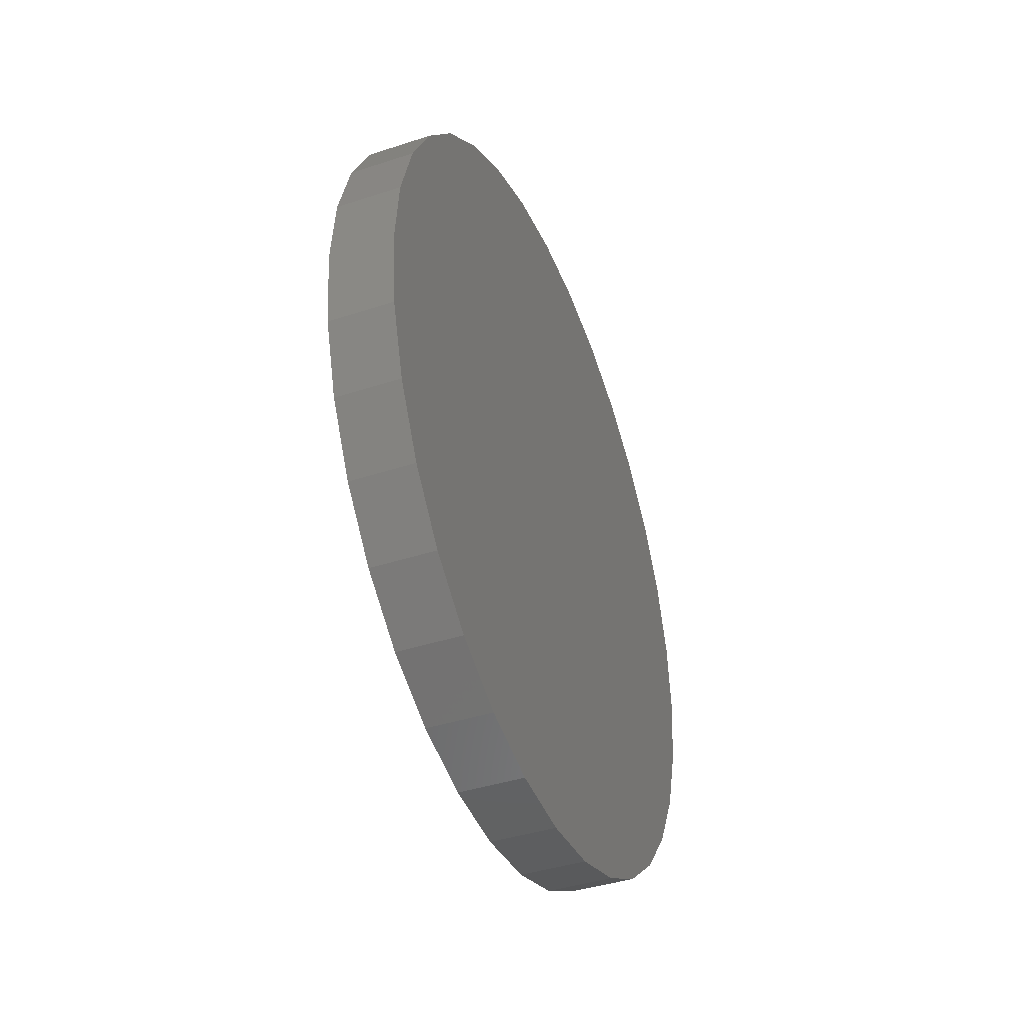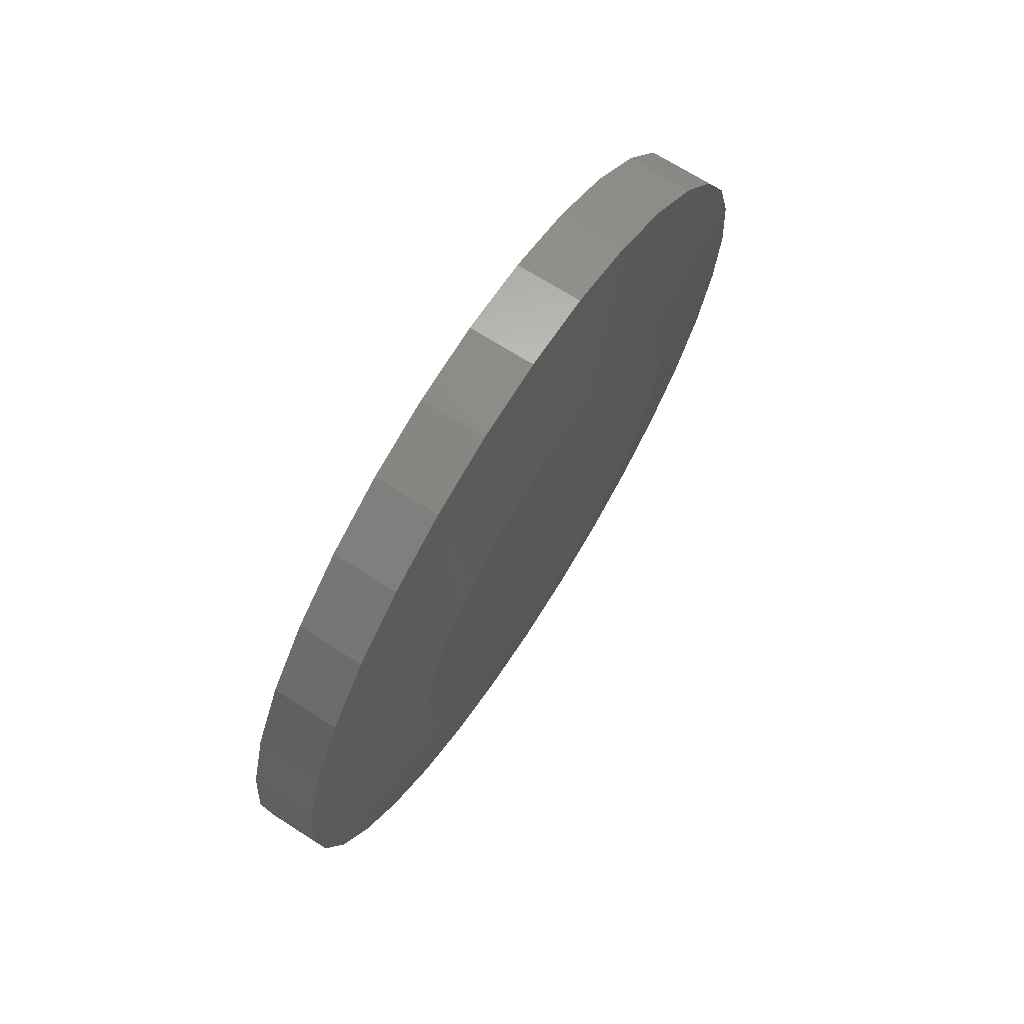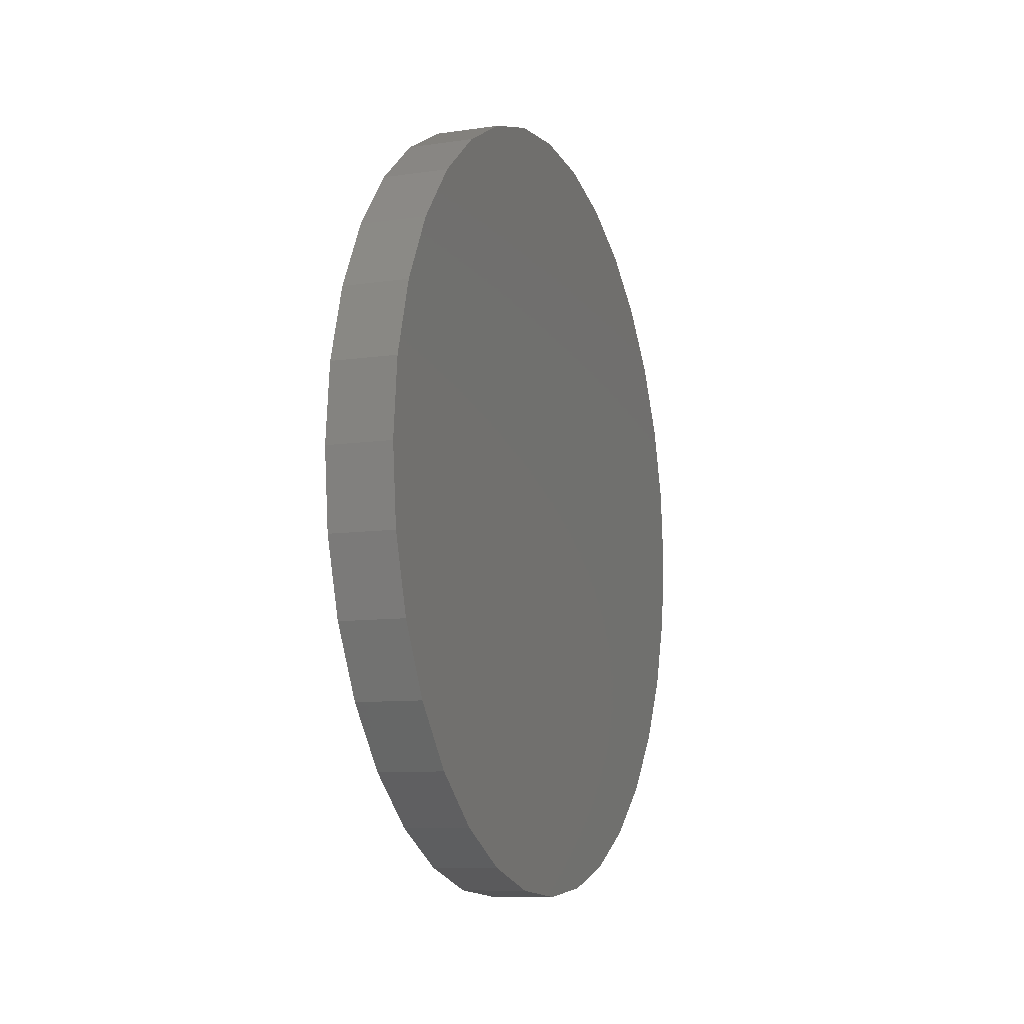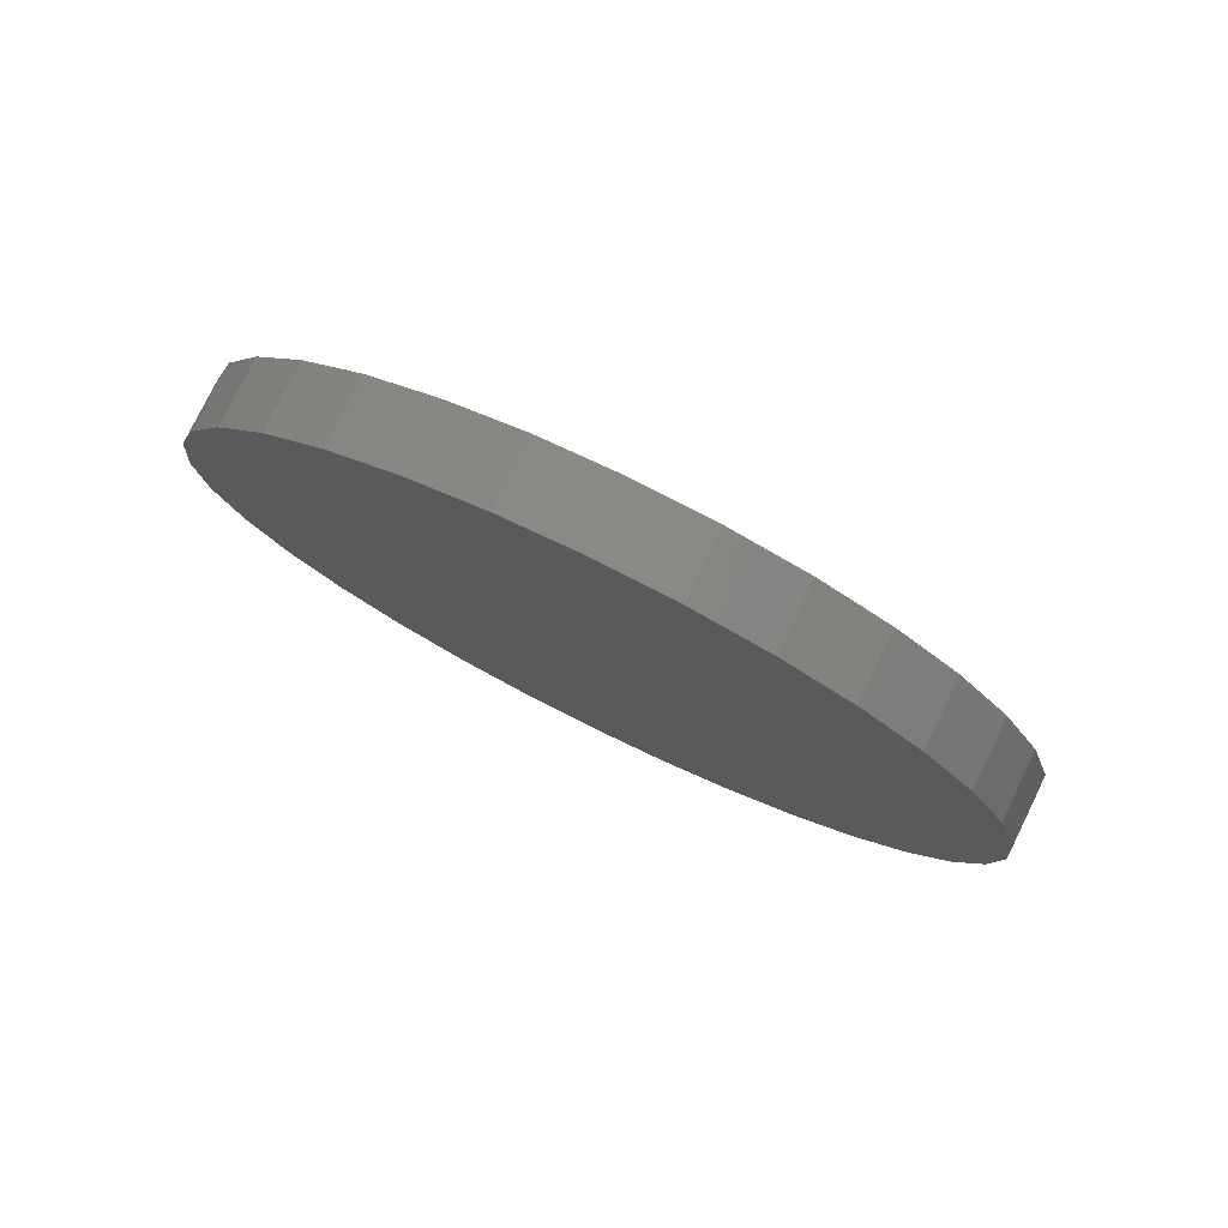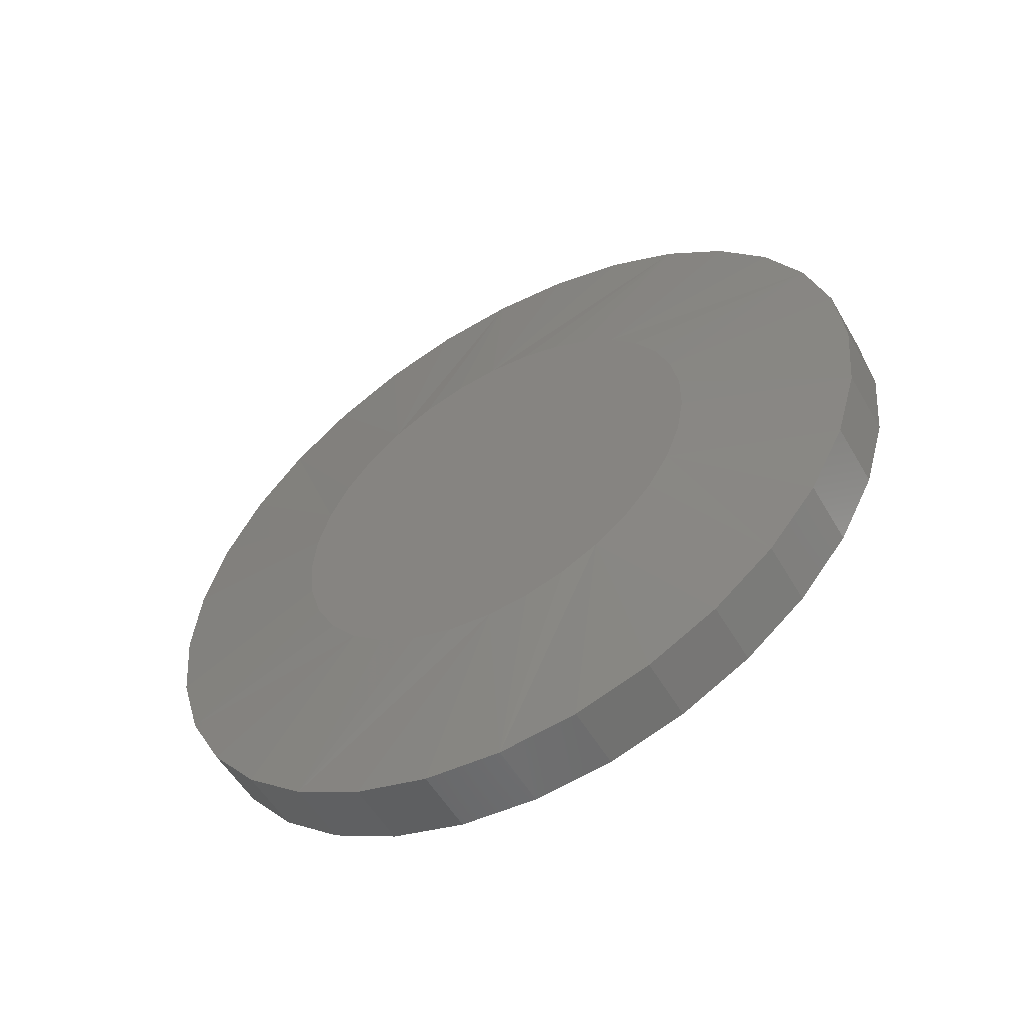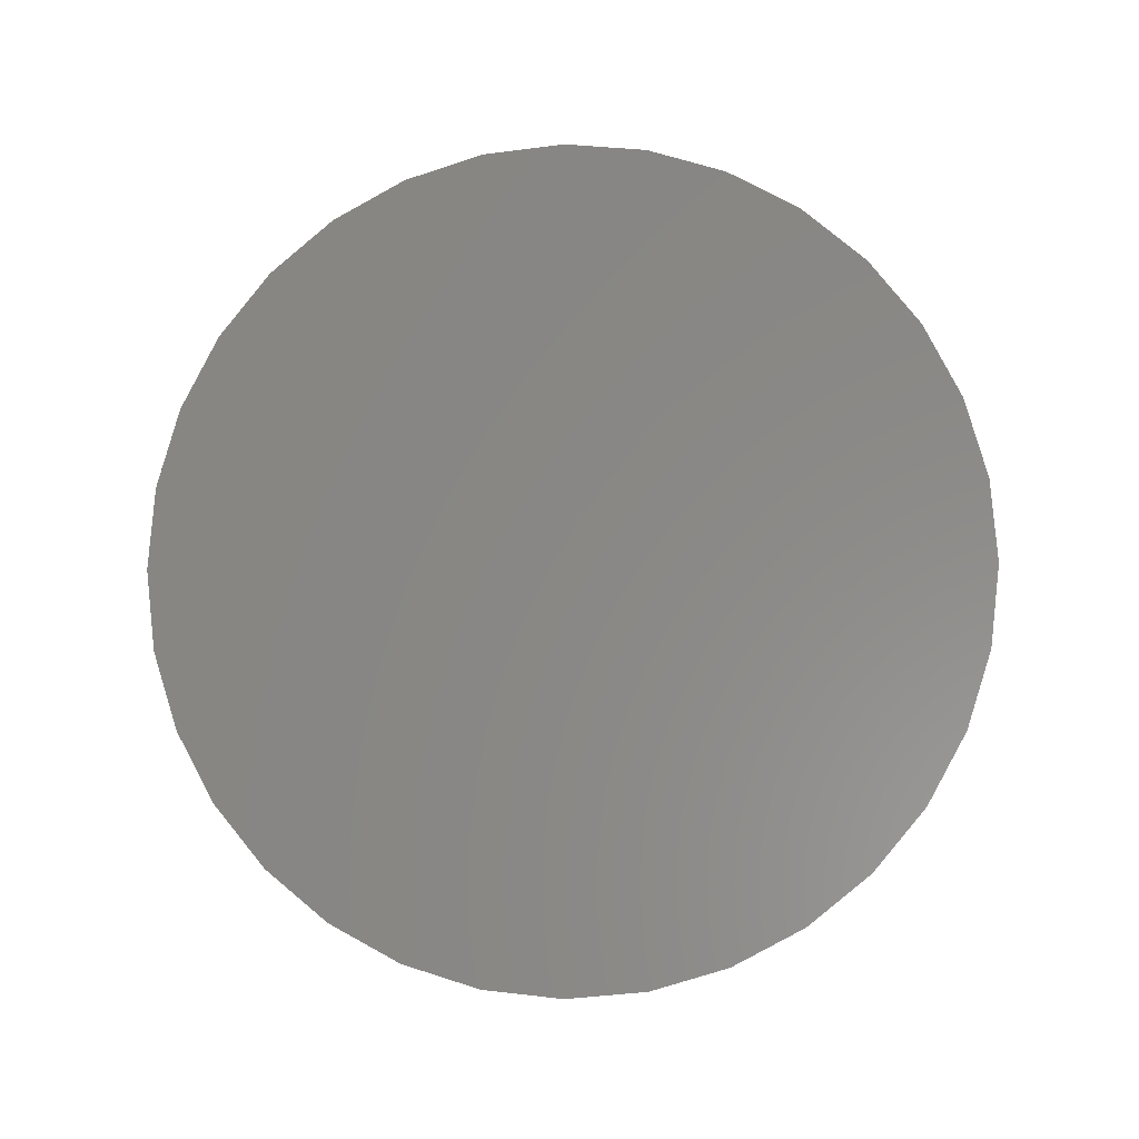
<metadata>
{"format":"stl","ext":"stl","renderer":"f3d","projection":"perspective","resolution":1024,"background":"white","views":[{"elev":-40.6,"azim":21.9,"up":"+Y"},{"elev":69.5,"azim":-147.4,"up":"+Z"},{"elev":-9.3,"azim":21.2,"up":"+Z"},{"elev":78.4,"azim":116.2,"up":"+Z"},{"elev":-54.7,"azim":-60.1,"up":"+Y"},{"elev":-3.9,"azim":96.3,"up":"+Y"}]}
</metadata>
<code>
# stl→obj: 97 verts, 190 faces
v -1.119e-16 -0.01389 0.2581
v -1.122e-16 0.0005496 0.2608
v -1.122e-16 0.01524 0.2608
v -1.119e-16 0.02968 0.2581
v -1.113e-16 -0.02759 0.2528
v -1.113e-16 0.04338 0.2528
v -1.105e-16 -0.04008 0.2451
v -1.105e-16 0.05587 0.2451
v -1.094e-16 -0.05093 0.2352
v -1.094e-16 0.06672 0.2352
v -9.608e-17 0.05212 0.1154
v -9.608e-17 -0.03633 0.1154
v -9.718e-17 0.06418 0.1253
v -9.526e-17 -0.02257 0.108
v -9.526e-17 0.03836 0.108
v -9.476e-17 -0.007635 0.1035
v -9.476e-17 0.02342 0.1035
v -9.459e-17 0.007895 0.102
v -9.718e-17 -0.04839 0.1253
v -9.852e-17 -0.05829 0.1374
v -9.852e-17 0.07408 0.1374
v -1e-16 -0.06565 0.1511
v -1e-16 0.08144 0.1511
v -1.017e-16 -0.07018 0.166
v -1.017e-16 0.08597 0.166
v -1.034e-16 -0.07171 0.1816
v -1.034e-16 0.0875 0.1816
v -1.051e-16 -0.07036 0.1962
v -1.051e-16 0.08614 0.1962
v -1.066e-16 -0.06634 0.2103
v -1.066e-16 0.08212 0.2103
v -1.081e-16 -0.05979 0.2235
v -1.081e-16 0.07558 0.2235
v 0.007812 0.15 0.1816
v 0.03125 0.15 0.1816
v 0.007812 0.1473 0.1539
v 0.03125 0.1473 0.1539
v 0.007812 0.1392 0.1272
v 0.03125 0.1392 0.1272
v 0.007812 0.1261 0.1026
v 0.03125 0.1261 0.1026
v 0.007812 0.1084 0.0811
v 0.03125 0.1084 0.0811
v 0.007812 0.08684 0.06342
v 0.03125 0.08684 0.06342
v 0.007812 0.06228 0.05029
v 0.03125 0.06228 0.05029
v 0.007812 0.03562 0.0422
v 0.03125 0.03562 0.0422
v 0.007812 0.007895 0.03947
v 0.03125 0.007895 0.03947
v 0.007812 -0.01983 0.0422
v 0.03125 -0.01983 0.0422
v 0.007812 -0.04649 0.05029
v 0.03125 -0.04649 0.05029
v 0.007812 -0.07105 0.06342
v 0.03125 -0.07105 0.06342
v 0.007812 -0.09259 0.0811
v 0.03125 -0.09259 0.0811
v 0.007812 -0.1103 0.1026
v 0.03125 -0.1103 0.1026
v 0.007812 -0.1234 0.1272
v 0.03125 -0.1234 0.1272
v 0.007812 -0.1315 0.1539
v 0.03125 -0.1315 0.1539
v 0.007812 -0.1342 0.1816
v 0.03125 -0.1342 0.1816
v 0.007812 -0.1315 0.2093
v 0.03125 -0.1315 0.2093
v 0.007812 -0.1234 0.236
v 0.03125 -0.1234 0.236
v 0.007812 -0.1103 0.2605
v 0.03125 -0.1103 0.2605
v 0.007812 -0.09259 0.2821
v 0.03125 -0.09259 0.2821
v 0.007812 -0.07105 0.2997
v 0.03125 -0.07105 0.2997
v 0.007812 -0.04649 0.3129
v 0.03125 -0.04649 0.3129
v 0.007812 -0.01983 0.321
v 0.03125 -0.01983 0.321
v 0.007812 0.007895 0.3237
v 0.03125 0.007895 0.3237
v 0.007812 0.03562 0.321
v 0.03125 0.03562 0.321
v 0.007812 0.06228 0.3129
v 0.03125 0.06228 0.3129
v 0.007812 0.08684 0.2997
v 0.03125 0.08684 0.2997
v 0.007812 0.1084 0.2821
v 0.03125 0.1084 0.2821
v 0.007812 0.1261 0.2605
v 0.03125 0.1261 0.2605
v 0.007812 0.1392 0.236
v 0.03125 0.1392 0.236
v 0.007812 0.1473 0.2093
v 0.03125 0.1473 0.2093
f 1 2 3
f 4 1 3
f 5 1 4
f 6 5 4
f 7 5 6
f 8 7 6
f 9 7 8
f 10 9 8
f 11 12 13
f 14 12 11
f 15 14 11
f 16 14 15
f 17 16 15
f 18 16 17
f 12 19 13
f 13 19 20
f 13 20 21
f 21 20 22
f 21 22 23
f 23 22 24
f 23 24 25
f 25 24 26
f 25 26 27
f 27 26 28
f 27 28 29
f 29 28 30
f 29 30 31
f 31 30 32
f 31 32 33
f 33 32 9
f 33 9 10
f 34 35 36
f 36 35 37
f 36 37 38
f 38 37 39
f 38 39 40
f 40 39 41
f 40 41 42
f 42 41 43
f 42 43 44
f 44 43 45
f 44 45 46
f 46 45 47
f 46 47 48
f 48 47 49
f 48 49 50
f 50 49 51
f 50 51 52
f 52 51 53
f 52 53 54
f 54 53 55
f 54 55 56
f 56 55 57
f 56 57 58
f 58 57 59
f 58 59 60
f 60 59 61
f 60 61 62
f 62 61 63
f 62 63 64
f 64 63 65
f 64 65 66
f 66 65 67
f 66 67 68
f 68 67 69
f 68 69 70
f 70 69 71
f 70 71 72
f 72 71 73
f 72 73 74
f 74 73 75
f 74 75 76
f 76 75 77
f 76 77 78
f 78 77 79
f 78 79 80
f 80 79 81
f 80 81 82
f 82 81 83
f 82 83 84
f 84 83 85
f 84 85 86
f 86 85 87
f 86 87 88
f 88 87 89
f 88 89 90
f 90 89 91
f 90 91 92
f 92 91 93
f 92 93 94
f 94 93 95
f 94 95 96
f 96 95 97
f 96 97 34
f 34 97 35
f 19 54 56
f 20 60 22
f 24 22 60
f 16 48 50
f 14 54 12
f 54 19 12
f 15 42 44
f 17 48 18
f 48 16 18
f 21 36 38
f 13 42 11
f 42 15 11
f 34 36 21
f 34 21 23
f 34 23 25
f 34 25 27
f 26 24 60
f 26 60 62
f 26 62 64
f 26 64 66
f 60 20 58
f 58 20 19
f 58 19 56
f 54 14 52
f 52 14 16
f 52 16 50
f 48 17 46
f 46 17 15
f 46 15 44
f 42 13 40
f 40 13 21
f 40 21 38
f 10 86 88
f 10 88 90
f 4 80 82
f 4 82 84
f 84 86 4
f 4 86 6
f 8 6 86
f 86 10 8
f 5 74 76
f 76 78 5
f 5 78 1
f 78 80 1
f 1 80 2
f 3 2 80
f 80 4 3
f 32 68 70
f 70 72 32
f 32 72 9
f 72 74 9
f 9 74 7
f 74 5 7
f 92 27 29
f 92 29 31
f 92 31 33
f 92 33 10
f 92 10 90
f 66 68 32
f 66 32 30
f 66 30 28
f 66 28 26
f 27 92 94
f 27 94 96
f 27 96 34
f 81 85 83
f 85 81 79
f 85 79 87
f 47 53 49
f 49 53 51
f 87 79 89
f 89 79 77
f 89 77 91
f 91 77 75
f 91 75 93
f 93 75 73
f 93 73 95
f 95 73 71
f 95 71 97
f 97 71 69
f 97 69 35
f 35 69 67
f 35 67 37
f 37 67 65
f 37 65 39
f 39 65 63
f 39 63 41
f 41 63 61
f 41 61 43
f 43 61 59
f 43 59 45
f 45 59 57
f 45 57 47
f 47 57 55
f 47 55 53

</code>
